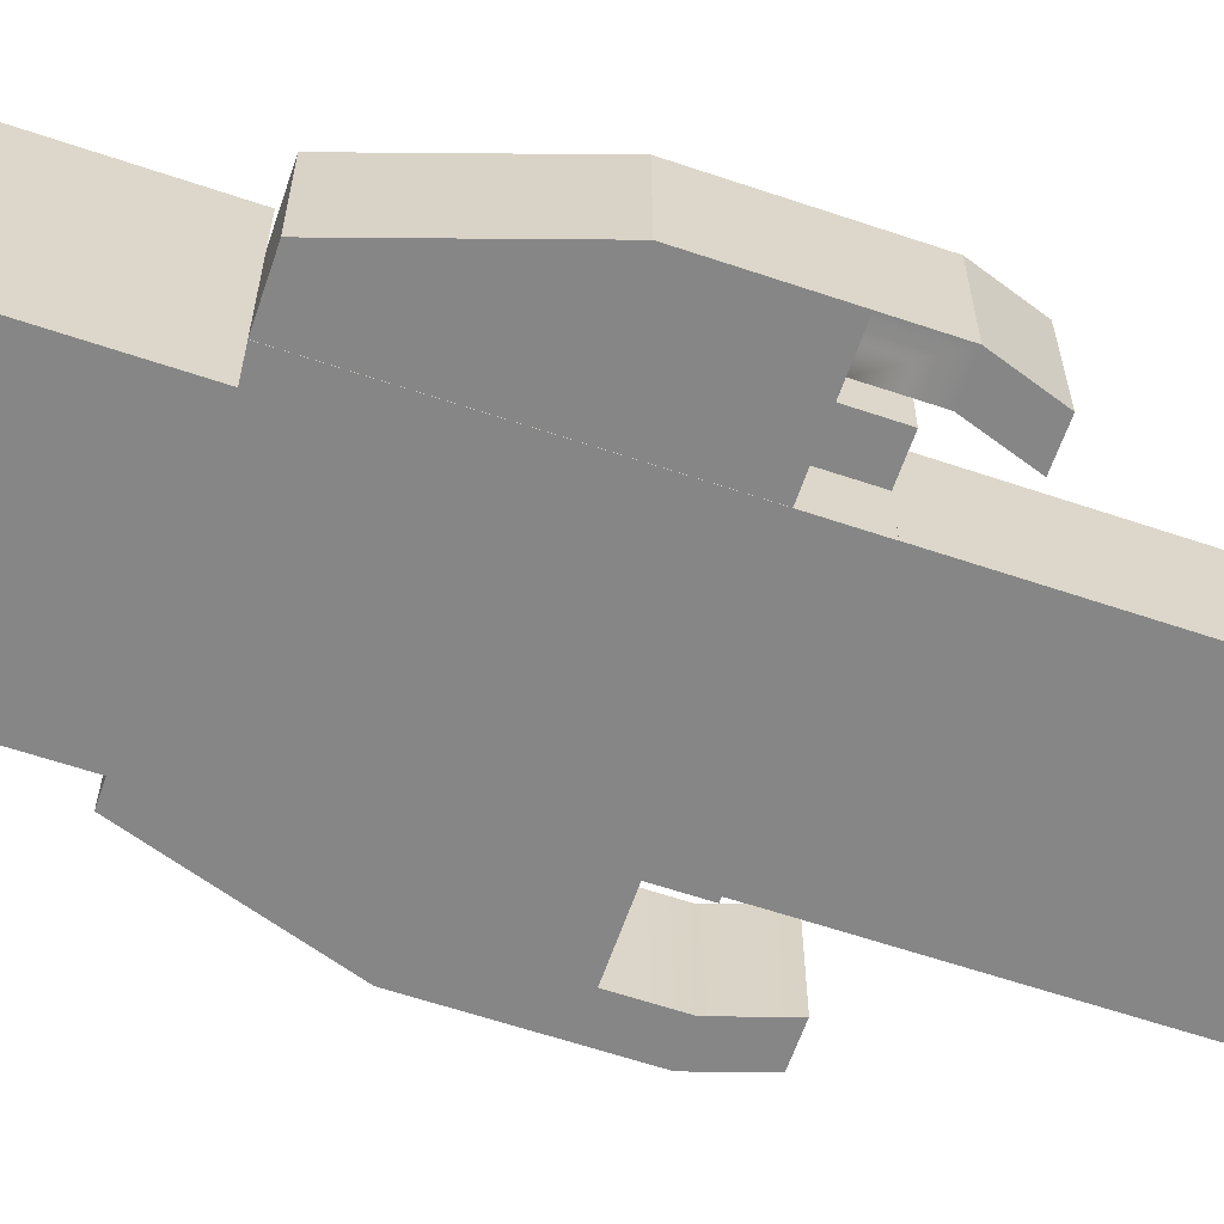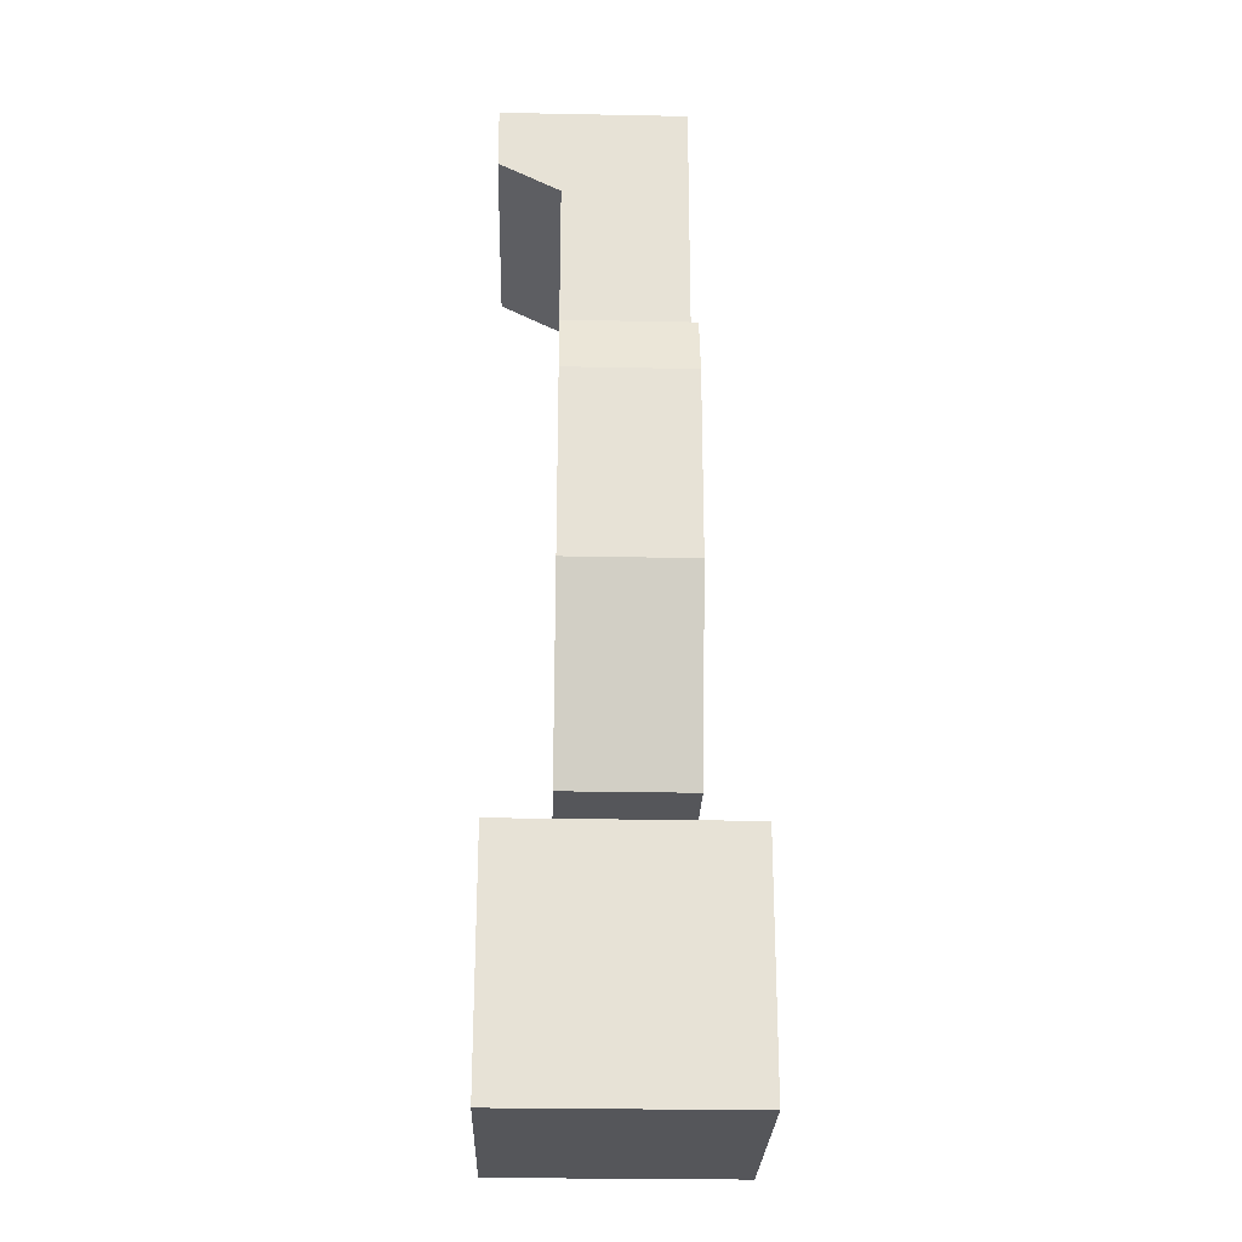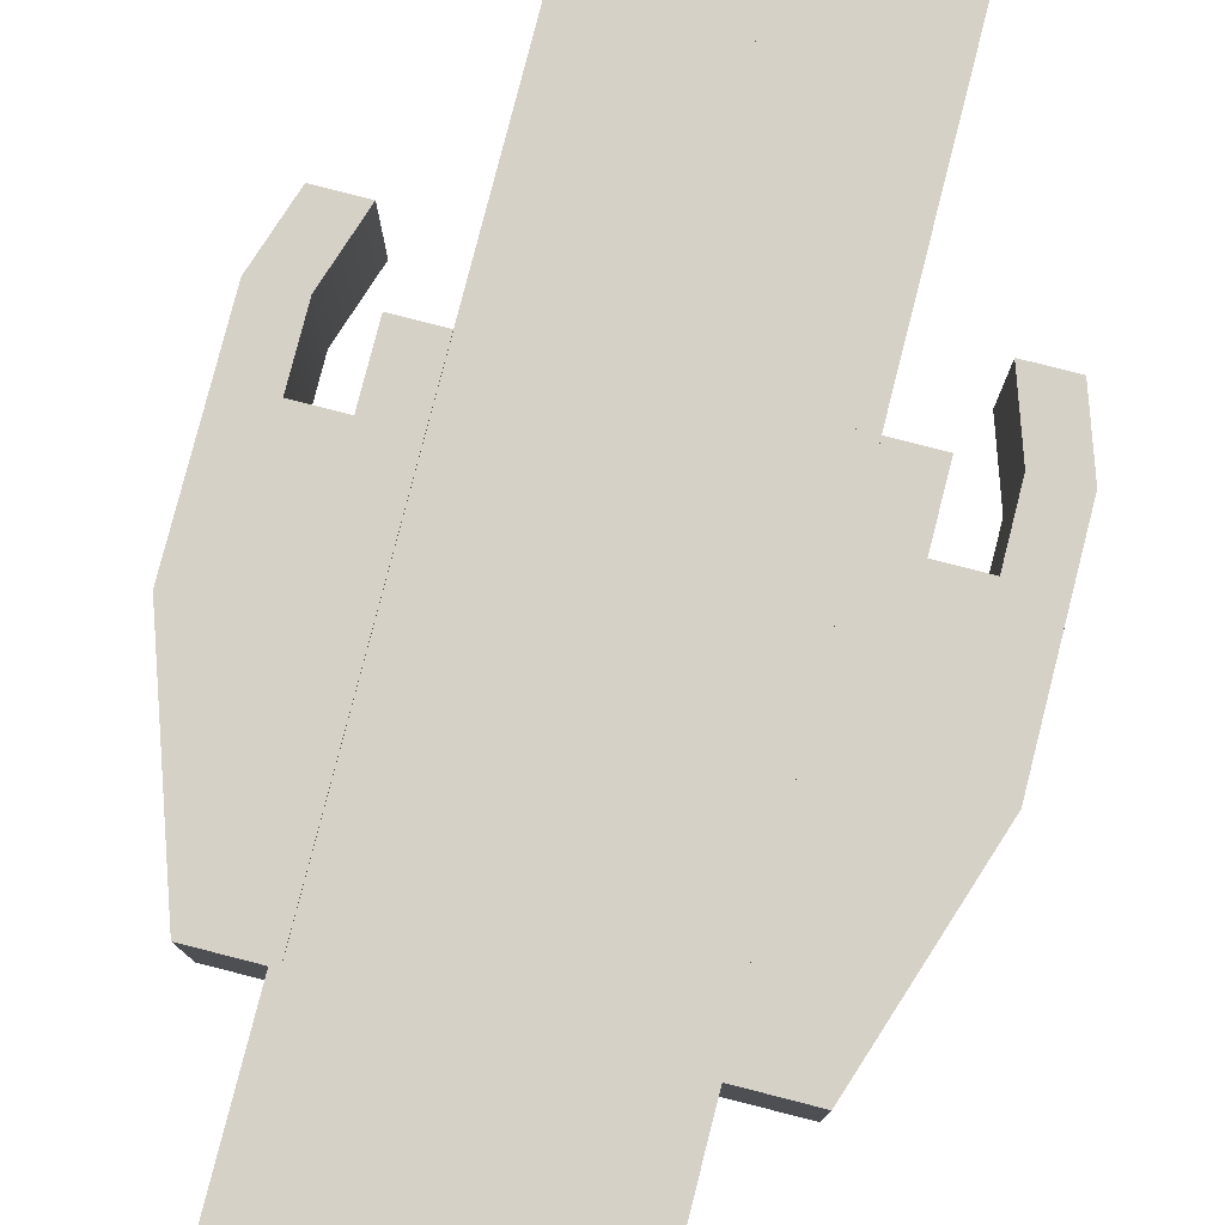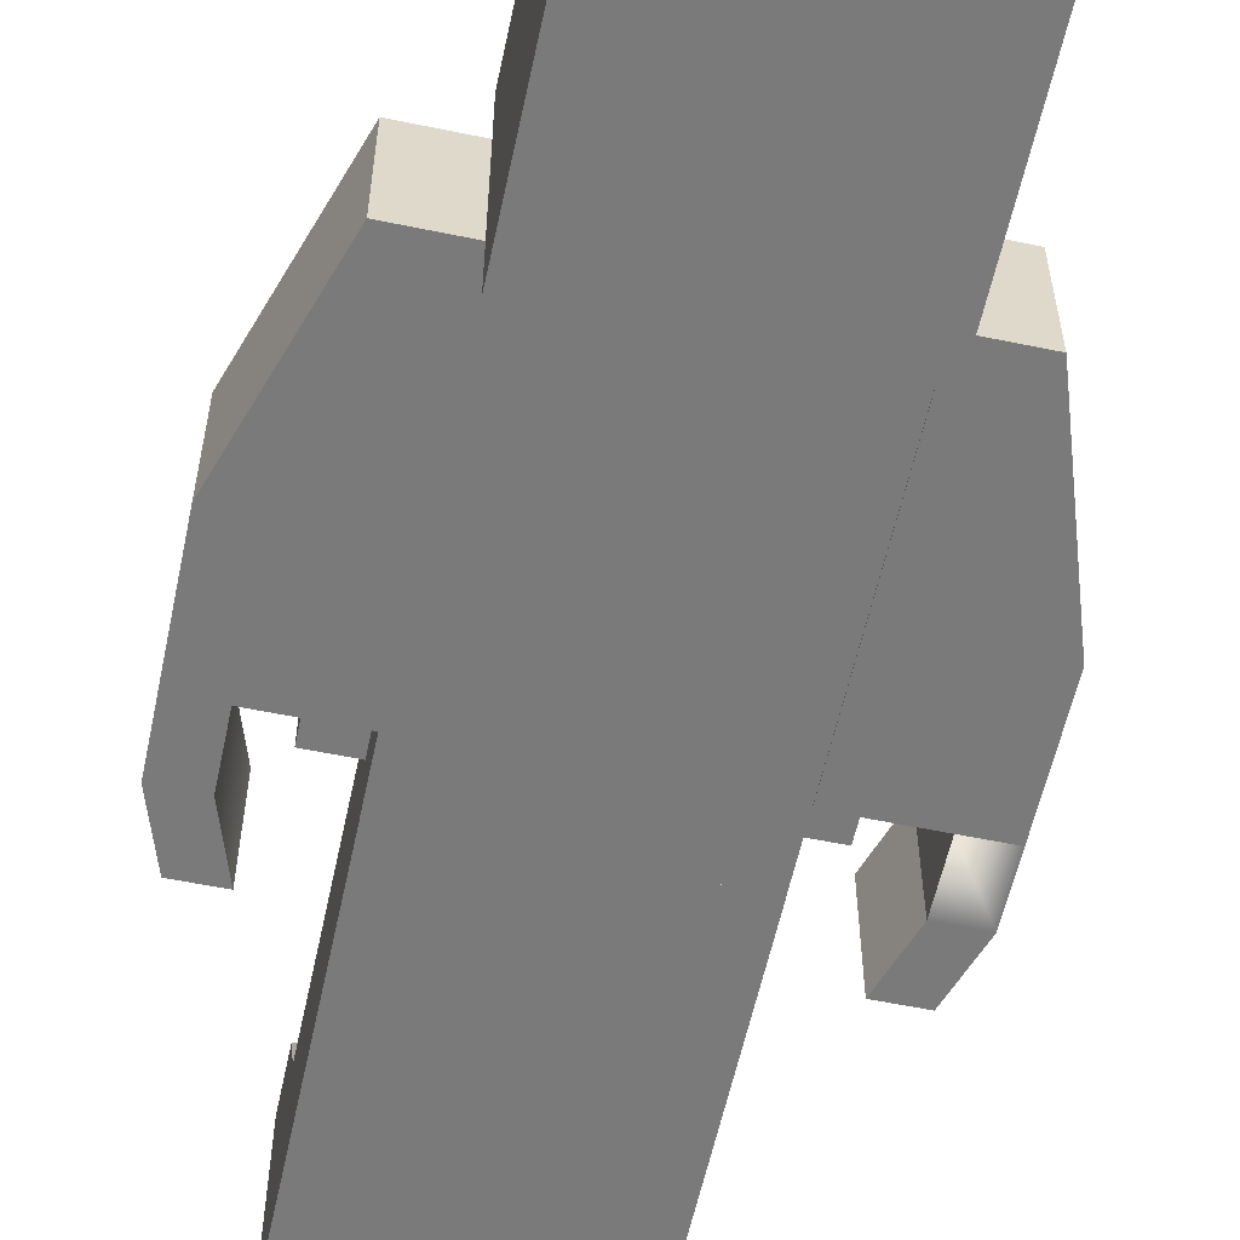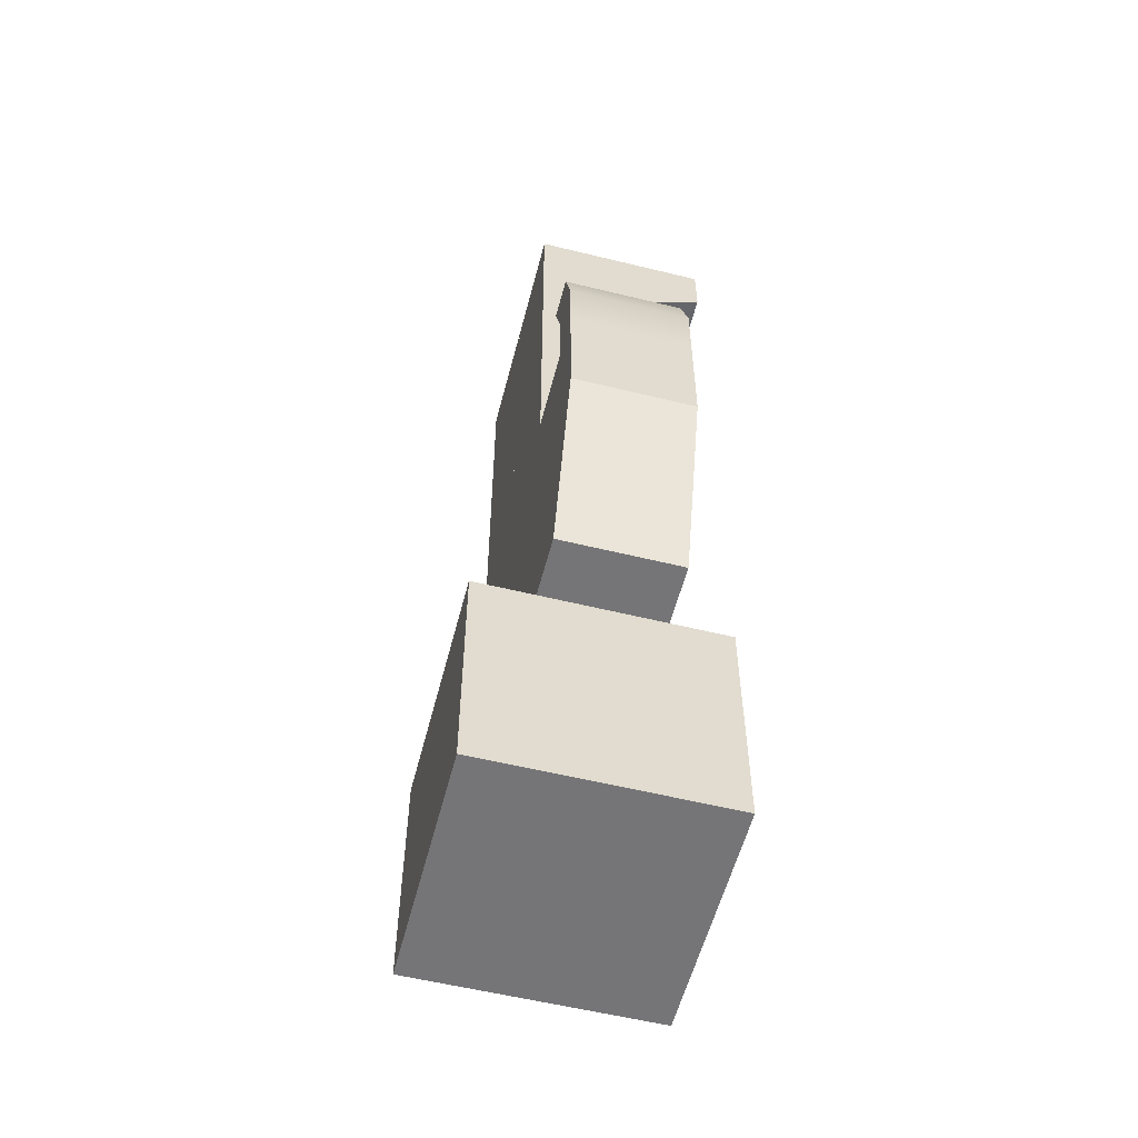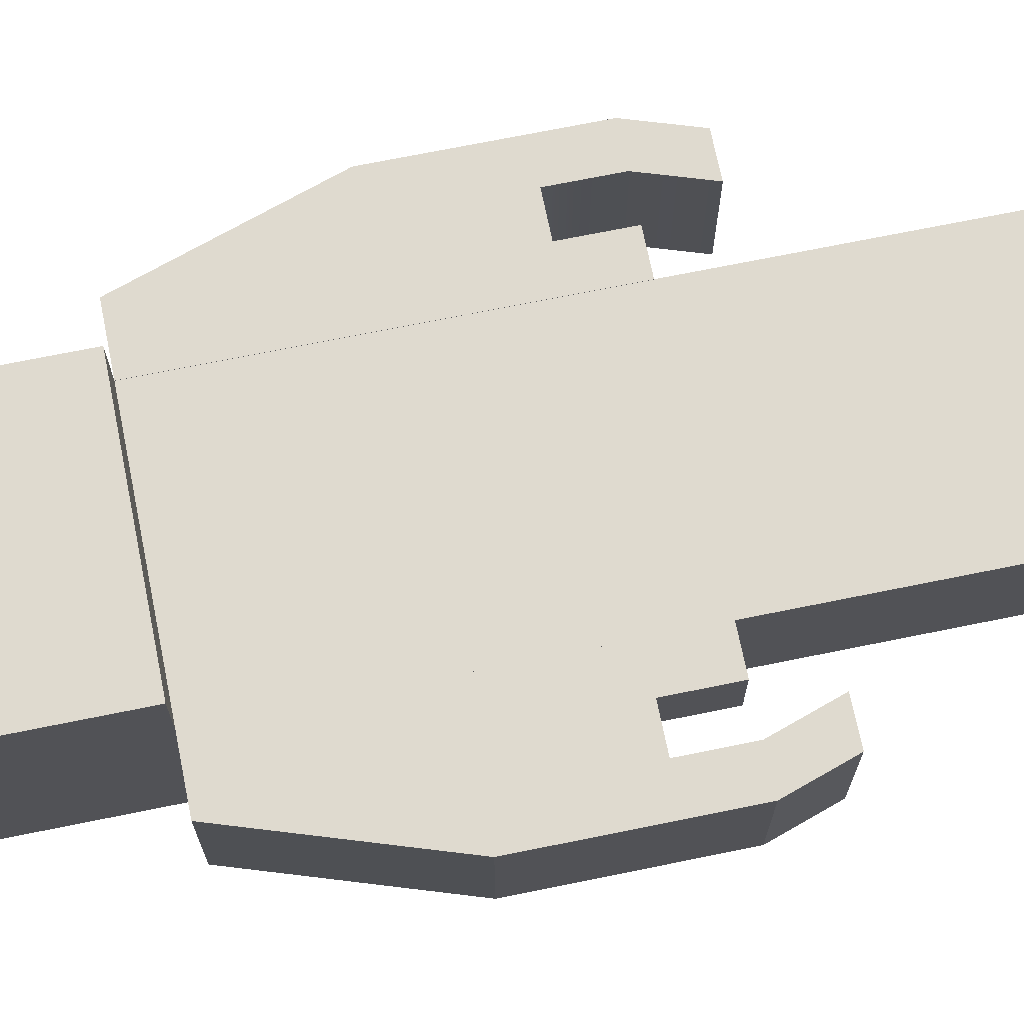
<metadata>
{"format":"obj","ext":"obj","renderer":"f3d","projection":"perspective","resolution":1024,"background":"white","views":[{"elev":-62.1,"azim":-108.9,"up":"+Y"},{"elev":-26.1,"azim":-91.8,"up":"+Z"},{"elev":79.5,"azim":-165.7,"up":"+Y"},{"elev":-58.1,"azim":167.9,"up":"+Y"},{"elev":-56.6,"azim":75.6,"up":"+Z"},{"elev":70.8,"azim":-101.5,"up":"+Y"}]}
</metadata>
<code>
o Zombie1_zombie1
v 20 10 -90
v 40 10 -90
v 20 10 -120
v 30 10 -120
v 20 -10 -120
v 30 -10 -120
v 20 -10 -90
v 40 -10 -90
v 20 10 -70
v 40 10 -70
v 20 -10 -70
v 40 -10 -70
v 26.67 10 -70
v 33.33 10 -70
v 33.33 -10 -70
v 20 -5e-06 -70
v 26.67 -5e-06 -70
v 30 10 -50
v 30 -10 -50
v 36.67 -10 -50
v 36.67 10 -50
v 20 -4e-06 -60
v 26.67 -4e-06 -60
v 26.67 10 -60
v 20 10 -60
v 33.33 10 -60
v 33.33 -10 -60
v 40 -10 -60
v 40 10 -60
v 26.67 -10 -70
v -20 20 -120
v 20 20 -120
v -20 20 -160
v 20 20 -160
v -20 -20 -160
v 20 -20 -160
v -20 -20 -120
v 20 -20 -120
v -20.02 10 -60
v 19.98 10 -60
v -20.02 10 -120
v 19.98 10 -120
v -19.98 -10 -120
v 20.02 -10 -120
v -19.98 -10 -60
v 20.02 -10 -60
v -40 10 -90
v -20 10 -90
v -30 10 -120
v -20 10 -120
v -30 -10 -120
v -20 -10 -120
v -40 -10 -90
v -20 -10 -90
v -40 10 -70
v -20 10 -70
v -40 -10 -70
v -20 -10 -70
v -33.33 10 -70
v -26.67 10 -70
v -33.33 -10 -70
v -40 -10 -60
v -33.33 -10 -60
v -33.33 10 -60
v -40 10 -60
v -36.67 -10 -50
v -30 -10 -50
v -30 10 -50
v -36.67 10 -50
v -26.67 -5e-06 -70
v -20 -5e-06 -70
v -26.67 10 -60
v -20 10 -60
v -26.67 -5e-06 -60
v -20 -4e-06 -60
v -26.67 -10 -70
v -20 10 -30
v 3e-06 10 -30
v -20 10 -60
v -1e-06 10 -60
v -20 -10 -60
v 0 -10 -60
v -20 -10 -30
v 4e-06 -10 -30
v -20 10 0
v 8e-06 10 -4e-06
v -20 -10 1e-06
v 9e-06 -10 -2e-06
v -20 10 -15
v 5e-06 10 -15
v -20 20 -2e-06
v 8e-06 20 -6e-06
v 6e-06 20 -10
v -20 20 -10
v -20 -10 -15
v 6e-06 -10 -15
v -2e-06 10 -30
v 20 10 -30
v -1e-06 10 -60
v 20 10 -60
v -1e-06 -10 -60
v 20 -10 -60
v -2e-06 -10 -30
v 20 -10 -30
v -4e-06 10 2e-06
v 20 10 3e-06
v -3e-06 -10 4e-06
v 20 -10 6e-06
v -2e-06 10 -15
v 20 10 -15
v -4e-06 20 1e-06
v 20 20 3e-06
v 20 20 -10
v -3e-06 20 -10
v -2e-06 -10 -15
v 20 -10 -15
f 1 4 3
f 3 6 5
f 6 7 5
f 8 4 2
f 1 5 7
f 14 2 1
f 8 15 11
f 19 21 18
f 12 2 10
f 16 1 7
f 30 14 13
f 23 25 22
f 14 27 26
f 15 28 27
f 10 28 12
f 14 29 10
f 17 22 16
f 13 23 17
f 9 24 13
f 16 25 9
f 26 21 29
f 29 20 28
f 27 20 19
f 26 19 18
f 11 17 16
f 1 2 4
f 3 4 6
f 6 8 7
f 8 6 4
f 1 3 5
f 1 9 13
f 14 10 2
f 1 13 14
f 11 7 8
f 8 12 15
f 15 30 11
f 19 20 21
f 12 8 2
f 7 11 16
f 16 9 1
f 13 17 30
f 30 15 14
f 23 24 25
f 14 15 27
f 15 12 28
f 10 29 28
f 14 26 29
f 17 23 22
f 13 24 23
f 9 25 24
f 16 22 25
f 26 18 21
f 29 21 20
f 27 28 20
f 26 27 19
f 11 30 17
f 31 34 33
f 34 35 33
f 36 37 35
f 38 31 37
f 38 34 32
f 31 35 37
f 31 32 34
f 34 36 35
f 36 38 37
f 38 32 31
f 38 36 34
f 31 33 35
f 39 42 41
f 42 43 41
f 44 45 43
f 45 40 39
f 46 42 40
f 39 43 45
f 39 40 42
f 42 44 43
f 44 46 45
f 45 46 40
f 46 44 42
f 39 41 43
f 48 49 47
f 50 51 49
f 51 54 53
f 54 50 48
f 47 51 53
f 60 48 47
f 54 76 57
f 71 54 48
f 55 53 57
f 67 69 66
f 61 62 57
f 59 63 61
f 55 64 59
f 57 65 55
f 63 66 62
f 64 67 63
f 64 69 68
f 62 69 65
f 72 75 73
f 76 71 70
f 60 73 56
f 70 72 60
f 70 75 74
f 56 75 71
f 76 70 59
f 48 50 49
f 50 52 51
f 51 52 54
f 54 52 50
f 47 49 51
f 47 55 59
f 60 56 48
f 47 59 60
f 57 53 54
f 54 58 76
f 76 61 57
f 48 56 71
f 71 58 54
f 55 47 53
f 67 68 69
f 61 63 62
f 59 64 63
f 55 65 64
f 57 62 65
f 63 67 66
f 64 68 67
f 64 65 69
f 62 66 69
f 72 74 75
f 76 58 71
f 60 72 73
f 70 74 72
f 70 71 75
f 56 73 75
f 59 61 76
f 70 60 59
f 78 79 77
f 80 81 79
f 82 83 81
f 84 80 78
f 77 81 83
f 89 78 77
f 96 87 95
f 88 85 87
f 88 90 86
f 85 95 87
f 92 94 91
f 86 91 85
f 86 93 92
f 89 93 90
f 85 94 89
f 89 83 95
f 84 95 83
f 96 78 90
f 78 80 79
f 80 82 81
f 82 84 83
f 84 82 80
f 77 79 81
f 89 90 78
f 96 88 87
f 88 86 85
f 88 96 90
f 85 89 95
f 92 93 94
f 86 92 91
f 86 90 93
f 89 94 93
f 85 91 94
f 89 77 83
f 84 96 95
f 96 84 78
f 97 100 99
f 100 101 99
f 102 103 101
f 104 100 98
f 97 101 103
f 109 98 97
f 104 115 103
f 108 105 107
f 116 98 110
f 109 103 115
f 111 113 114
f 106 111 105
f 106 113 112
f 109 113 110
f 105 114 109
f 108 110 106
f 115 108 107
f 105 115 107
f 97 98 100
f 100 102 101
f 102 104 103
f 104 102 100
f 97 99 101
f 109 110 98
f 104 116 115
f 108 106 105
f 116 104 98
f 109 97 103
f 111 112 113
f 106 112 111
f 106 110 113
f 109 114 113
f 105 111 114
f 108 116 110
f 115 116 108
f 105 109 115

</code>
